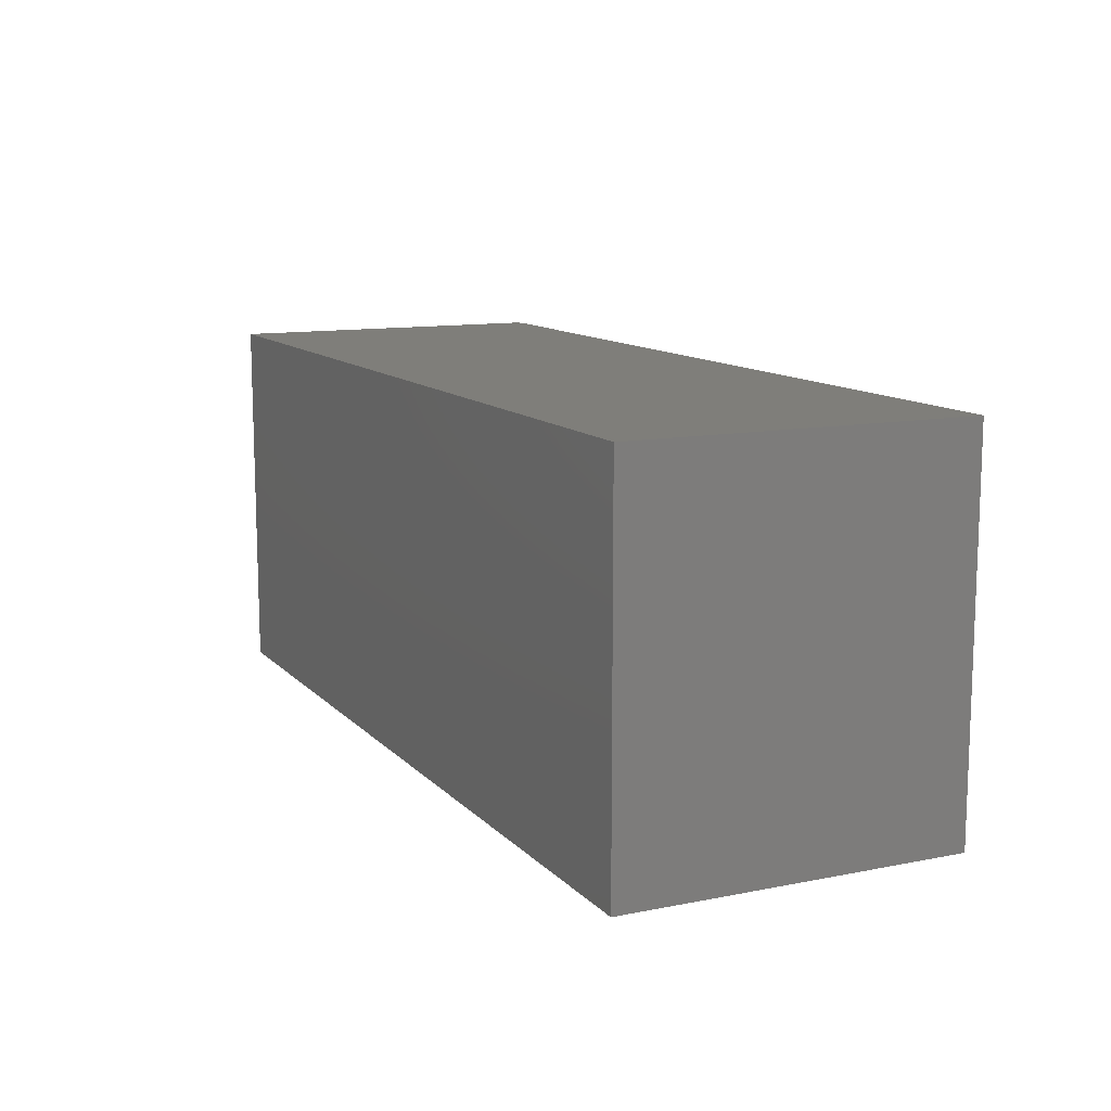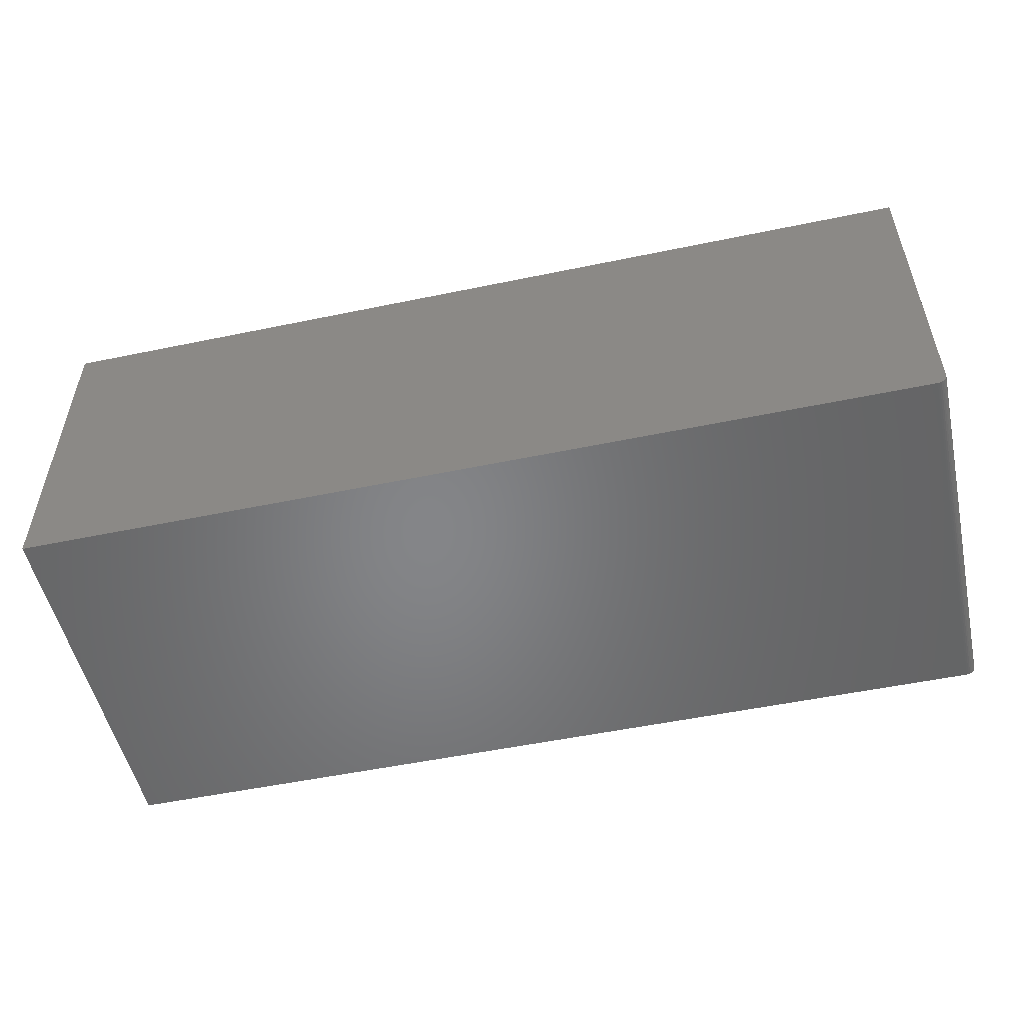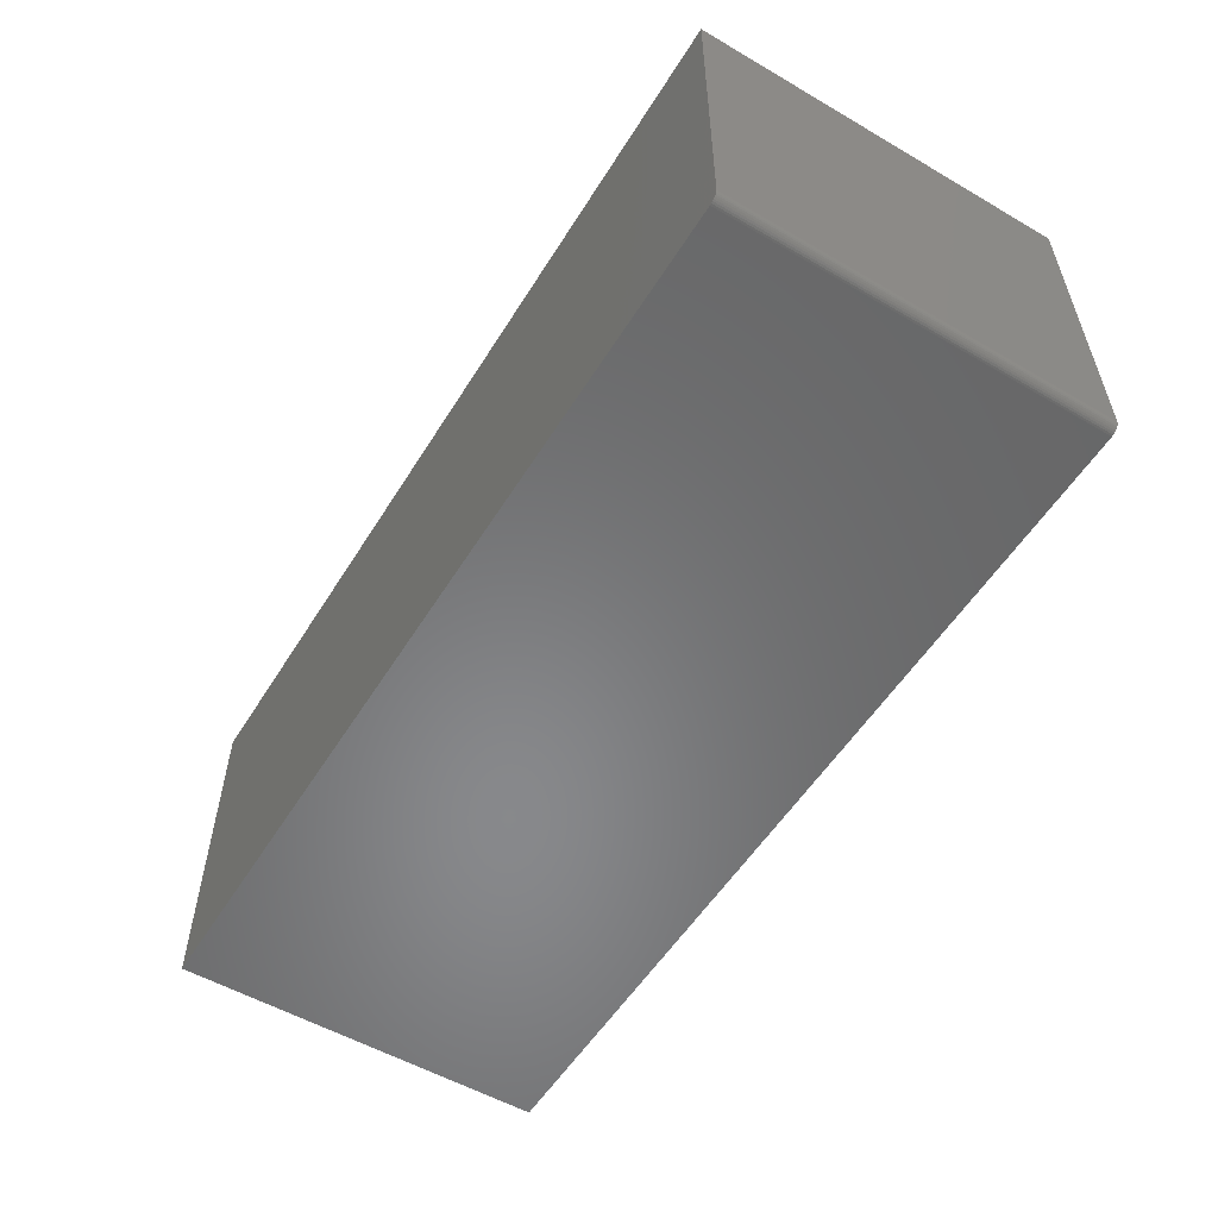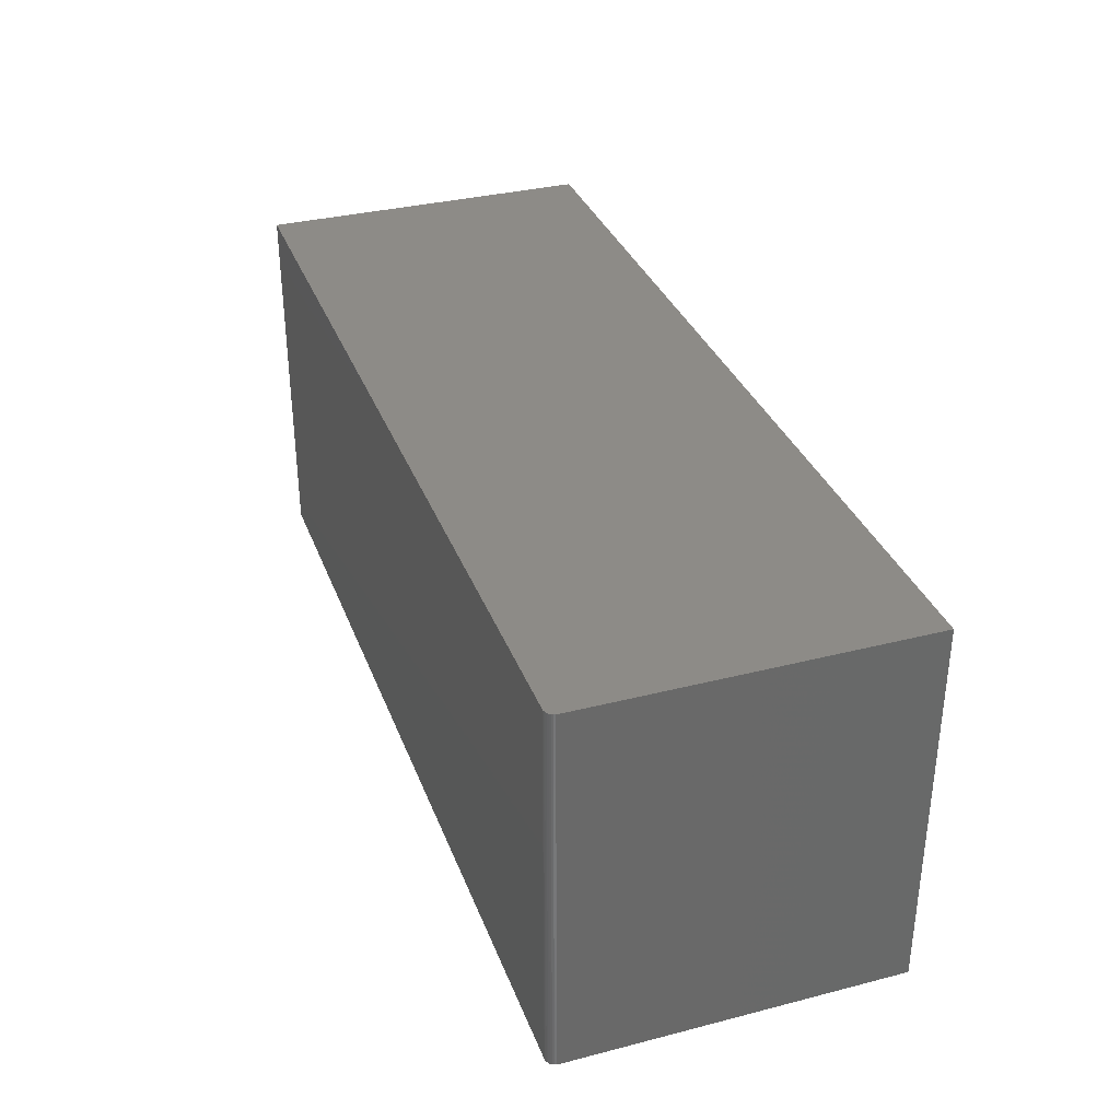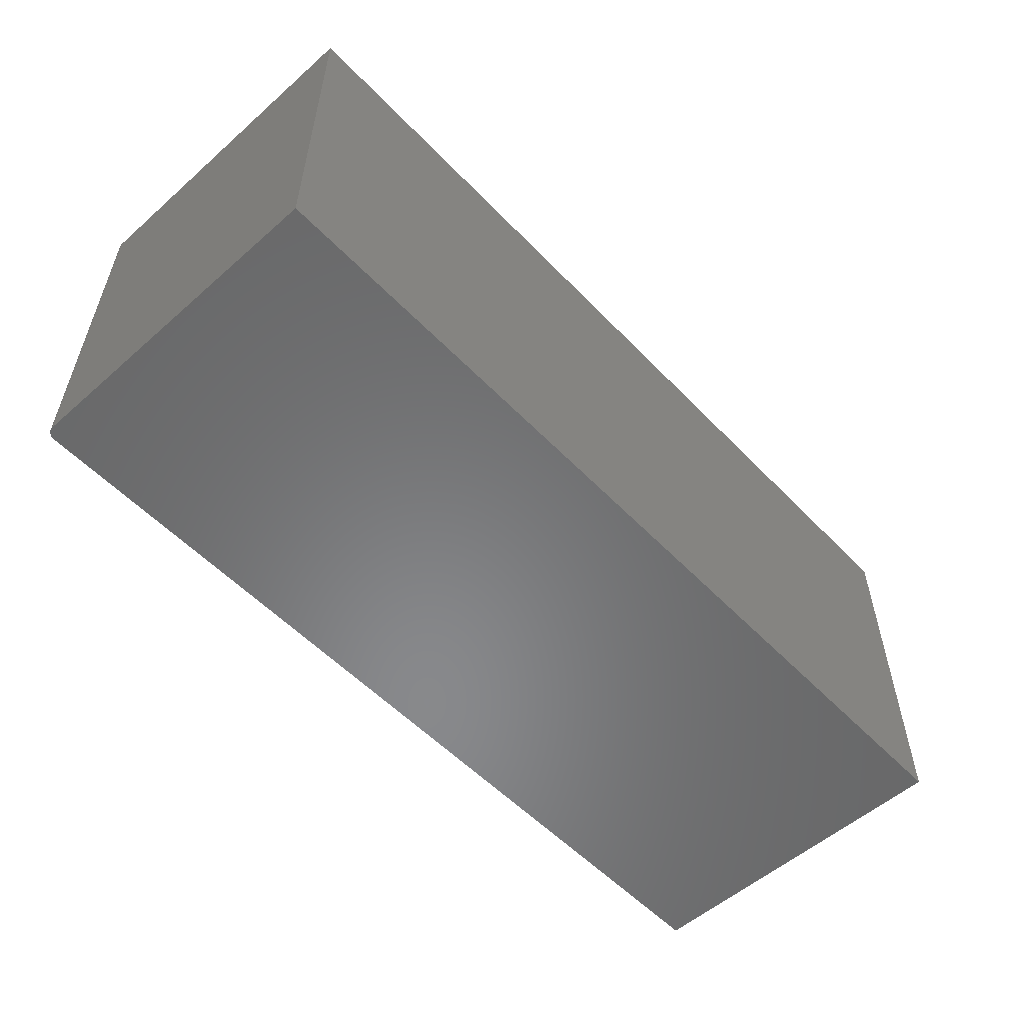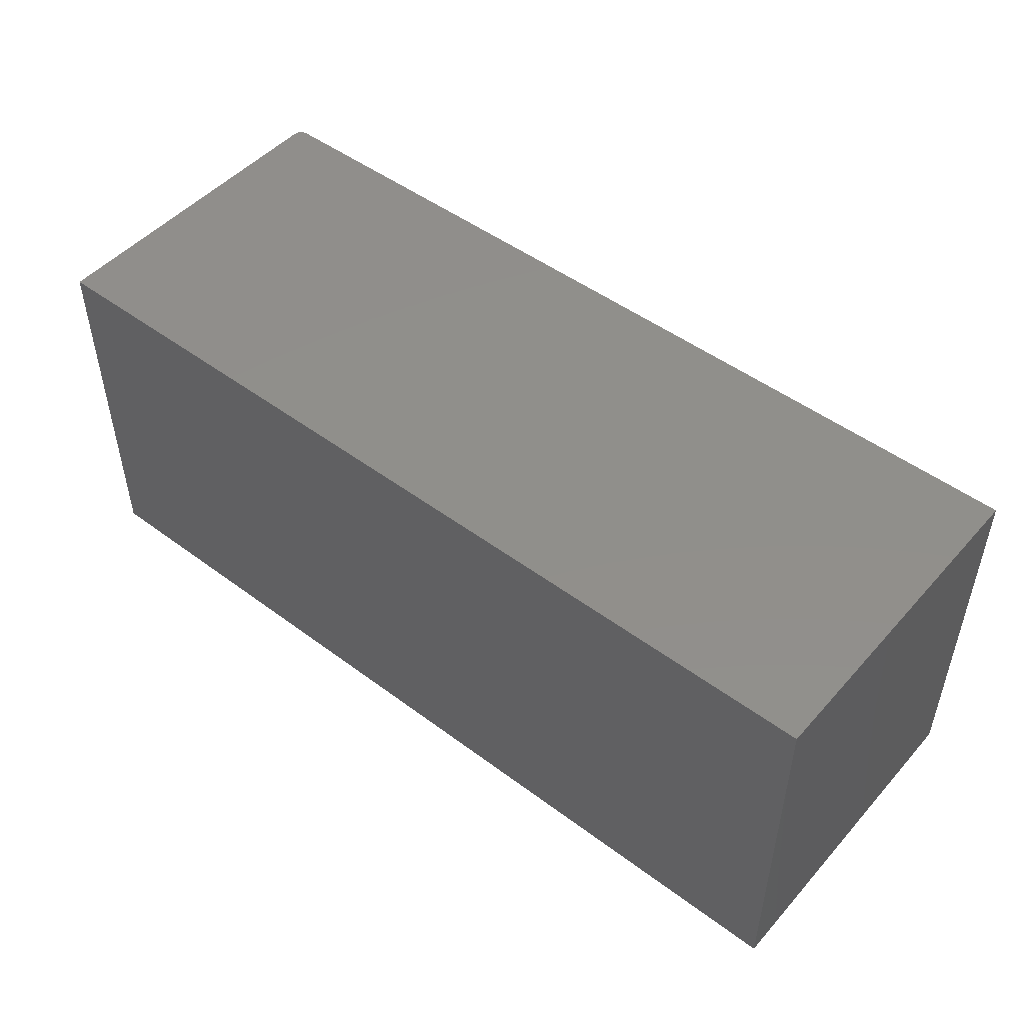
<metadata>
{"format":"stl","ext":"stl","renderer":"f3d","projection":"perspective","resolution":1024,"background":"white","views":[{"elev":11.8,"azim":64.6,"up":"+Y"},{"elev":-52.5,"azim":-167.4,"up":"+Z"},{"elev":-54.9,"azim":-121.5,"up":"+Z"},{"elev":33.9,"azim":-109.1,"up":"+Y"},{"elev":-55.1,"azim":-47.2,"up":"+Y"},{"elev":49.0,"azim":39.6,"up":"+Y"}]}
</metadata>
<code>
# stl→obj: 24 verts, 44 faces
v -0.7344 -0.3047 0
v -0.7344 0.3111 0
v 0.75 -0.3047 0
v 0.75 0.3111 0
v -0.75 0.3111 0.5547
v -0.75 0.3111 0.01562
v -0.75 -0.3047 0.5547
v -0.75 -0.3047 0.01562
v 0.75 0.3111 0.5547
v -0.7454 0.3111 0.004576
v -0.7474 0.3111 0.006944
v -0.7488 0.3111 0.009646
v -0.7497 0.3111 0.01258
v -0.7374 0.3111 0.0003002
v -0.7404 0.3111 0.001189
v -0.7431 0.3111 0.002633
v -0.7497 -0.3047 0.01258
v -0.7488 -0.3047 0.009646
v 0.75 -0.3047 0.5547
v -0.7404 -0.3047 0.001189
v -0.7374 -0.3047 0.0003002
v -0.7474 -0.3047 0.006944
v -0.7454 -0.3047 0.004576
v -0.7431 -0.3047 0.002633
f 1 2 3
f 3 2 4
f 5 6 7
f 7 6 8
f 2 9 4
f 10 11 12
f 10 12 13
f 10 13 6
f 5 9 2
f 5 2 14
f 5 14 15
f 5 15 16
f 5 16 10
f 5 10 6
f 8 17 18
f 19 7 20
f 19 20 21
f 19 21 1
f 19 1 3
f 7 8 18
f 7 18 22
f 7 22 23
f 7 23 24
f 7 24 20
f 2 1 14
f 14 1 21
f 14 21 15
f 15 21 20
f 15 20 16
f 16 20 24
f 16 24 10
f 10 24 23
f 10 23 11
f 11 23 22
f 11 22 12
f 12 22 18
f 12 18 13
f 13 18 17
f 13 17 6
f 6 17 8
f 7 19 5
f 5 19 9
f 19 3 9
f 9 3 4

</code>
